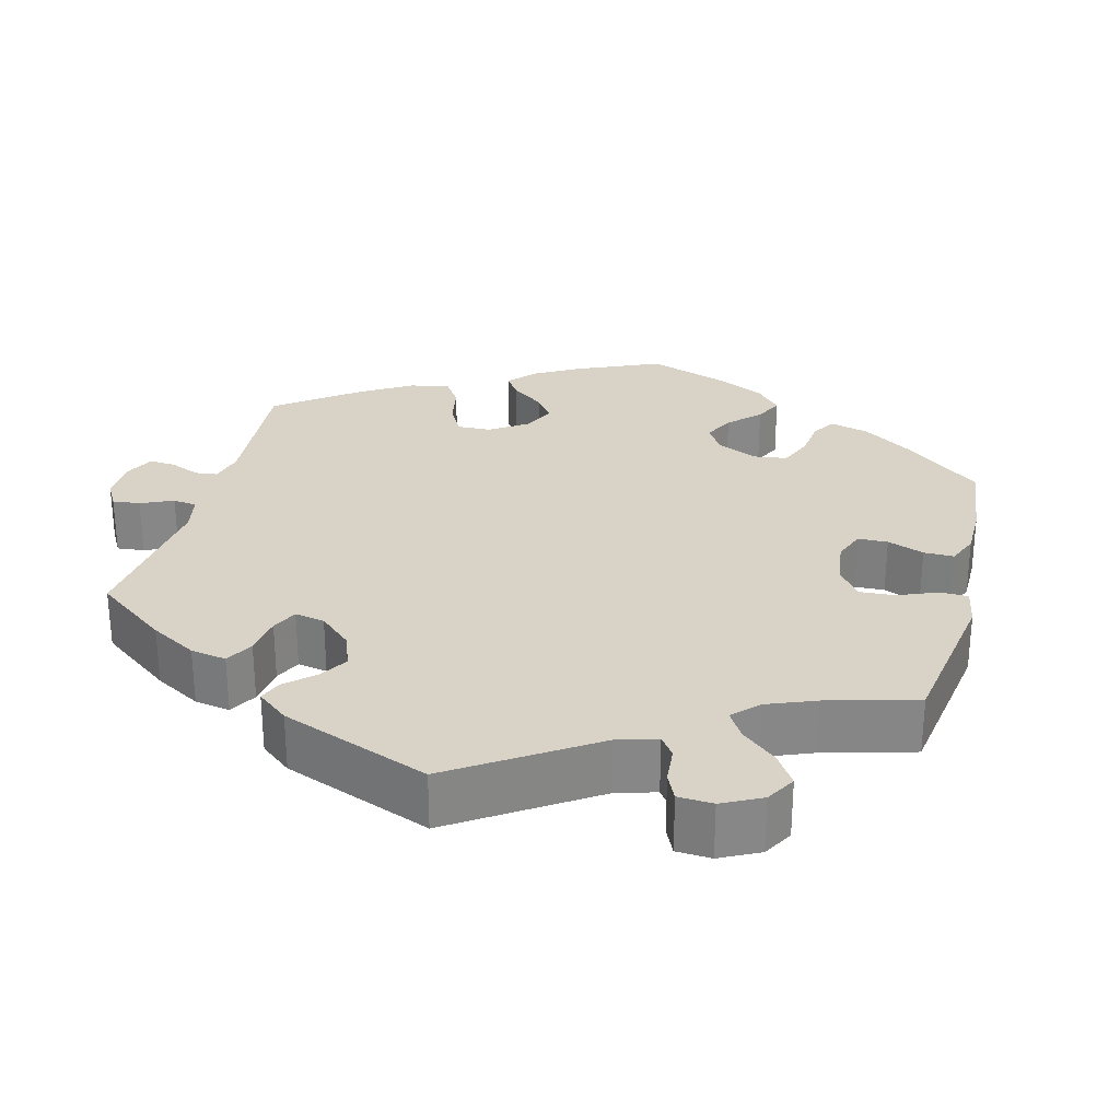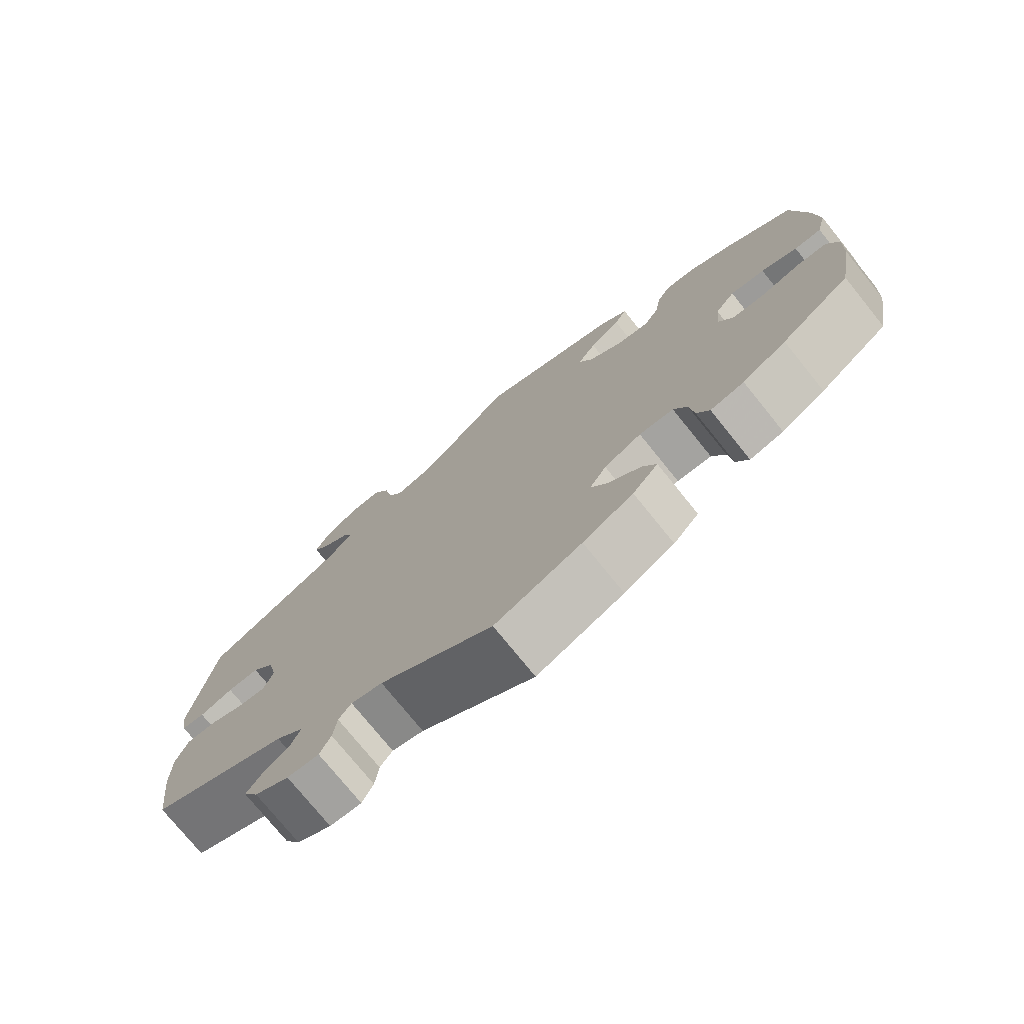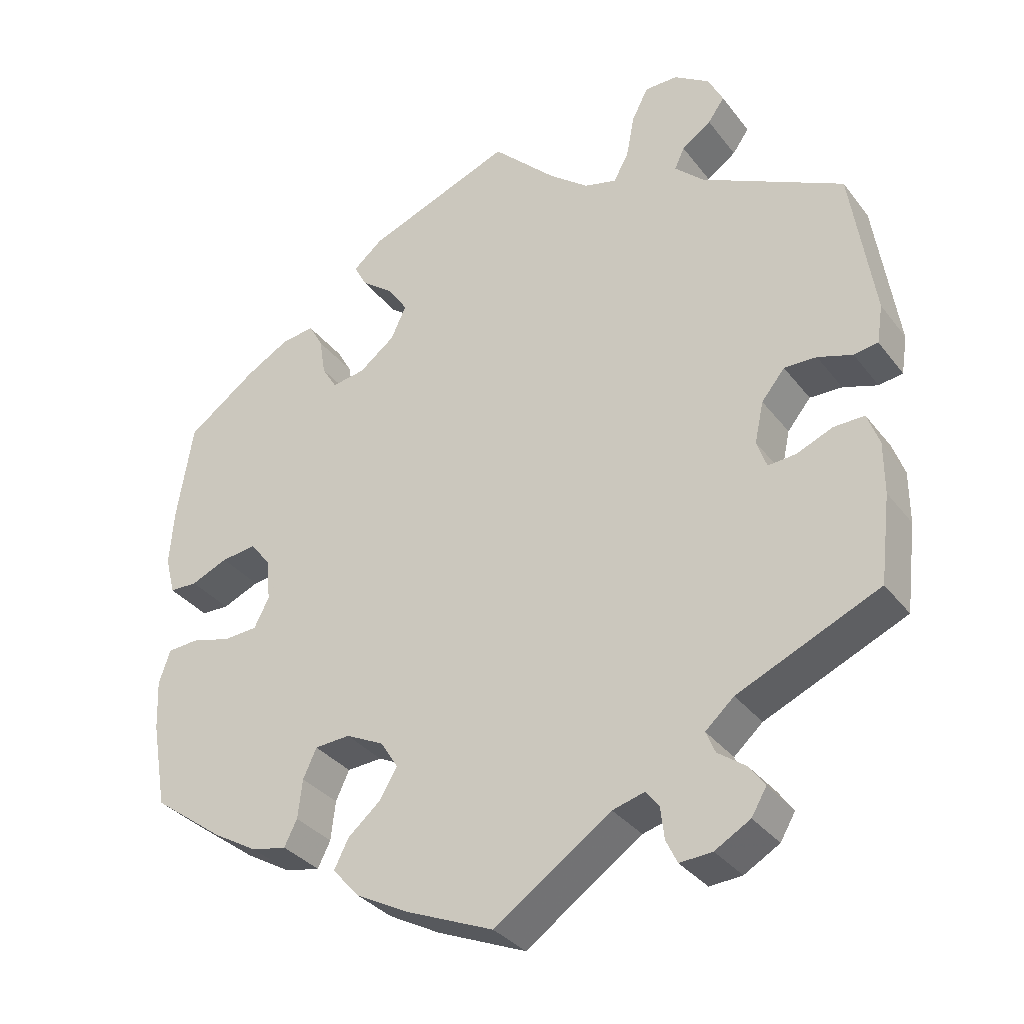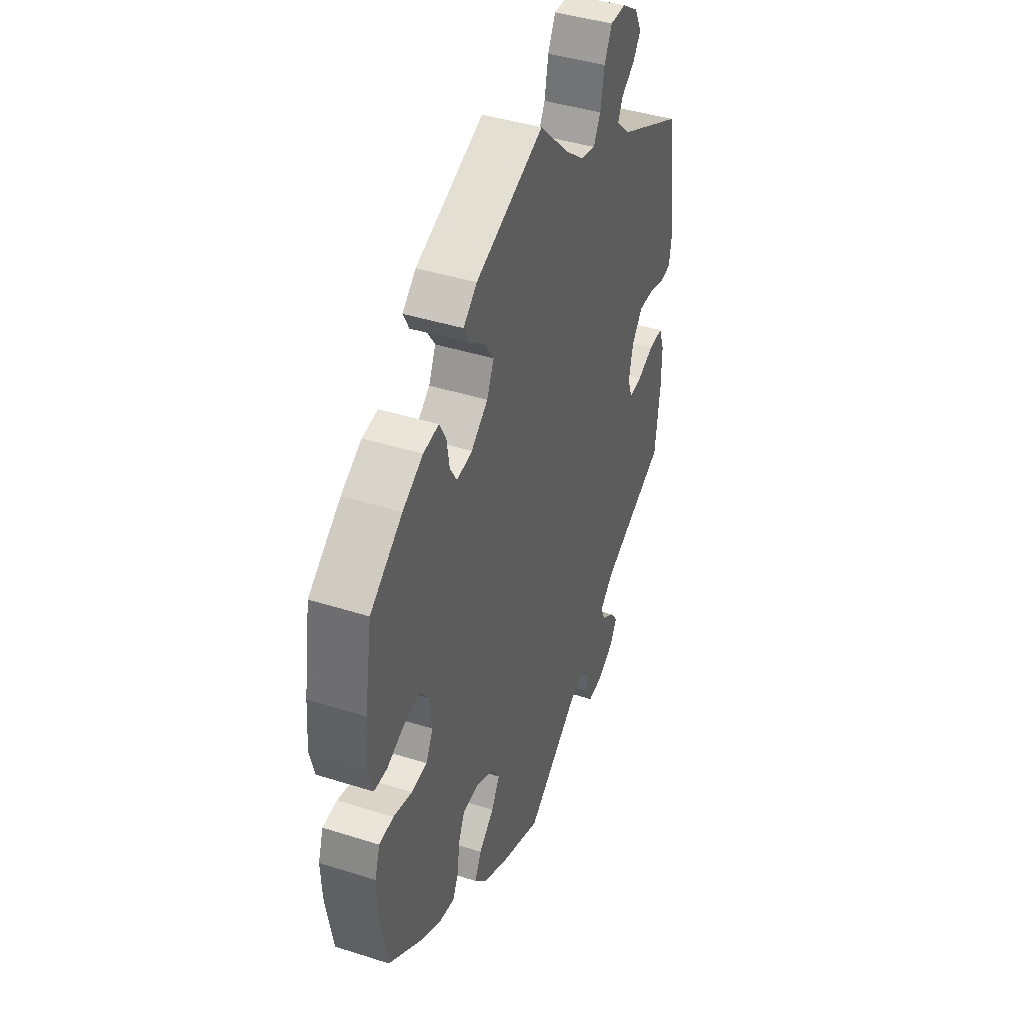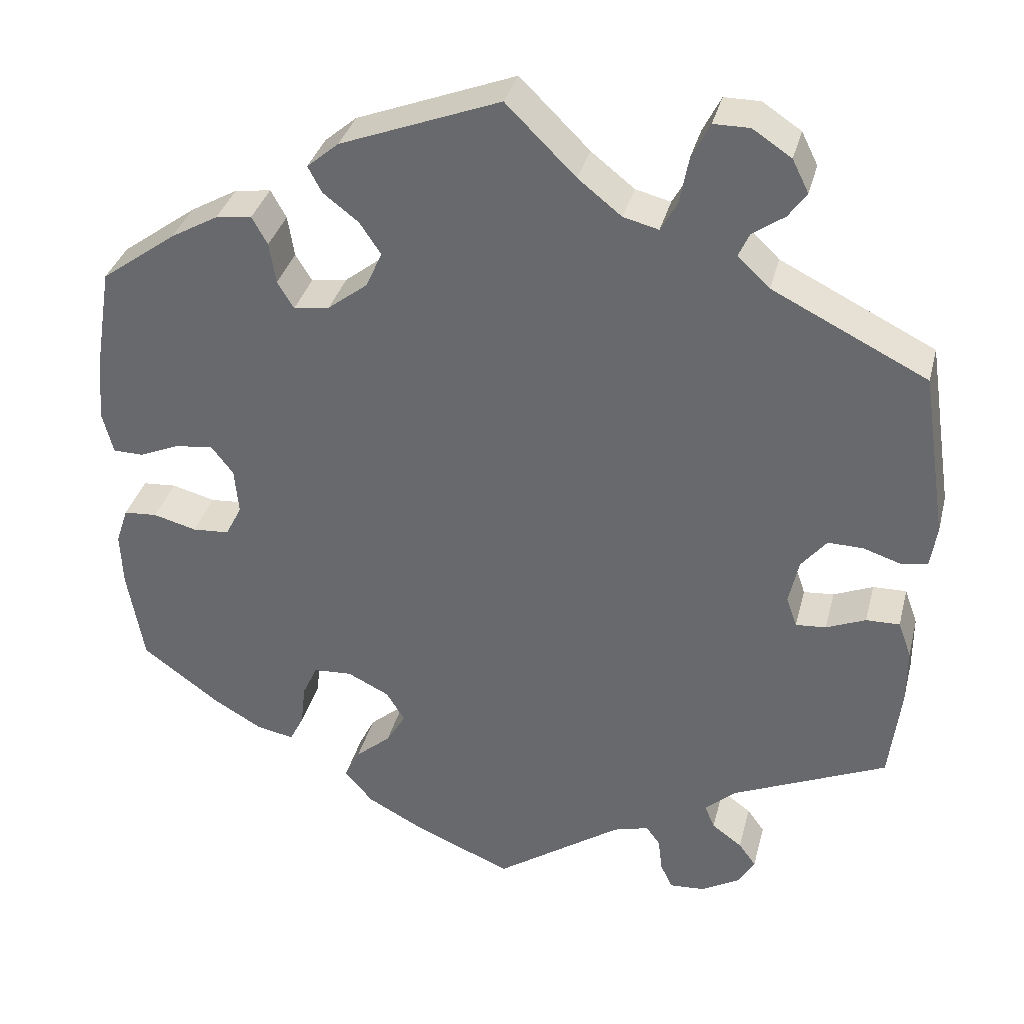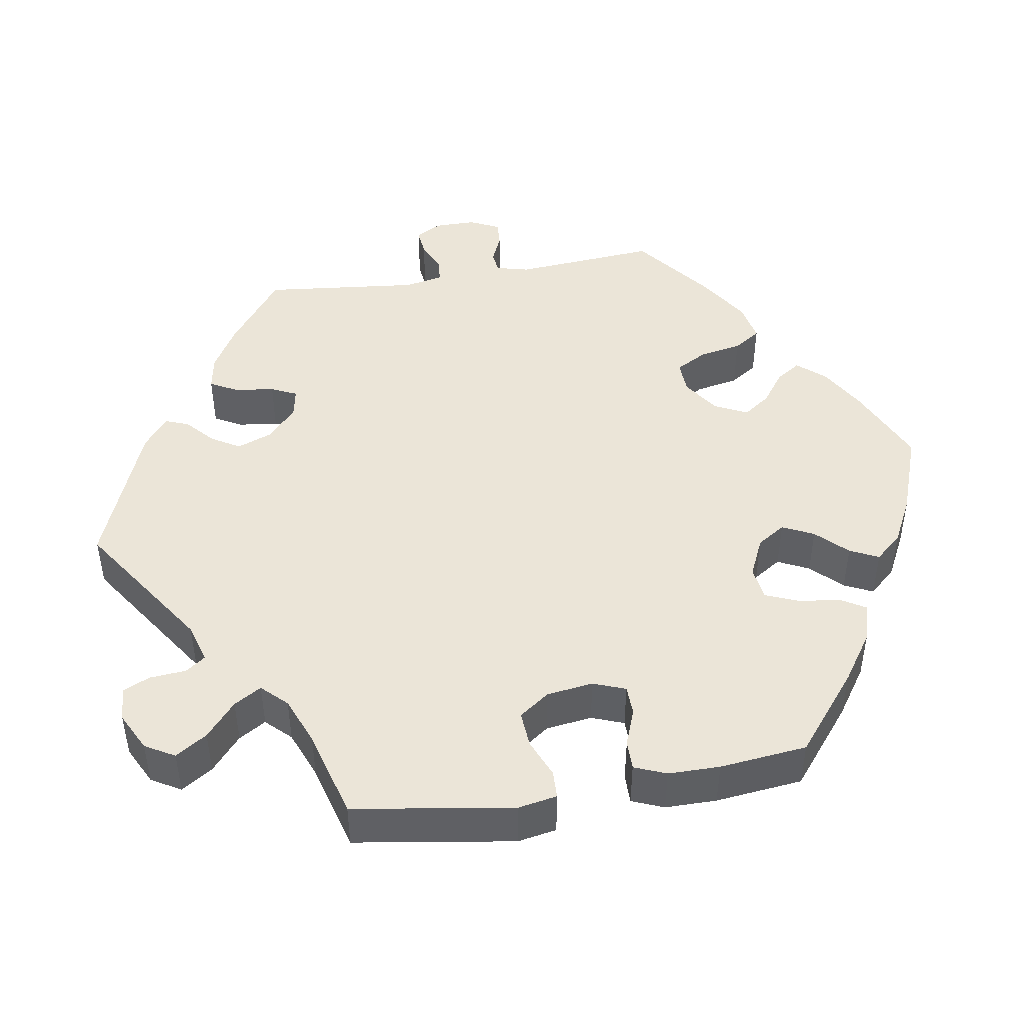
<metadata>
{"format":"obj","ext":"obj","renderer":"f3d","projection":"perspective","resolution":1024,"background":"white","views":[{"elev":27.9,"azim":-45.6,"up":"+Y"},{"elev":-75.5,"azim":38.9,"up":"+Z"},{"elev":-33.6,"azim":-148.4,"up":"+Z"},{"elev":42.0,"azim":110.9,"up":"+Z"},{"elev":34.8,"azim":-166.0,"up":"+Z"},{"elev":45.7,"azim":20.5,"up":"+Y"}]}
</metadata>
<code>
v -0.311 0.07 0.383
v -0.272 0.07 0.42
v -0.285 0.07 0.449
v -0.324 0.07 0.476
v -0.346 0.07 0.507
v -0.326 0.07 0.547
v -0.279 0.07 0.578
v -0.235 0.07 0.578
v -0.213 0.07 0.535
v -0.202 0.07 0.477
v -0.182 0.07 0.441
v -0.139 0.07 0.452
v -0.086 0.07 0.494
v -0.001 0.07 0.578
v 0.194 0.07 0.503
v 0.233 0.07 0.47
v 0.216 0.07 0.438
v 0.173 0.07 0.405
v 0.147 0.07 0.366
v 0.167 0.07 0.322
v 0.215 0.07 0.285
v 0.259 0.07 0.278
v 0.279 0.07 0.311
v 0.287 0.07 0.361
v 0.306 0.07 0.395
v 0.35 0.07 0.389
v 0.408 0.07 0.356
v 0.5 0.07 0.289
v 0.521 0.07 0.16
v 0.527 0.07 0.084
v 0.514 0.07 0.033
v 0.477 0.07 0.032
v 0.428 0.07 0.053
v 0.381 0.07 0.059
v 0.354 0.07 0.024
v 0.349 0.07 -0.032
v 0.369 0.07 -0.071
v 0.414 0.07 -0.074
v 0.467 0.07 -0.06
v 0.508 0.07 -0.063
v 0.523 0.07 -0.108
v 0.52 0.07 -0.175
v 0.5 0.07 -0.289
v 0.406 0.07 -0.358
v 0.346 0.07 -0.393
v 0.3 0.07 -0.402
v 0.283 0.07 -0.368
v 0.277 0.07 -0.316
v 0.259 0.07 -0.277
v 0.212 0.07 -0.274
v 0.161 0.07 -0.299
v 0.138 0.07 -0.336
v 0.162 0.07 -0.376
v 0.205 0.07 -0.413
v 0.224 0.07 -0.451
v 0.189 0.07 -0.491
v 0.12 0.07 -0.528
v 0.001 0.07 -0.578
v -0.154 0.07 -0.471
v -0.197 0.07 -0.459
v -0.214 0.07 -0.482
v -0.219 0.07 -0.524
v -0.234 0.07 -0.555
v -0.277 0.07 -0.552
v -0.324 0.07 -0.525
v -0.344 0.07 -0.491
v -0.323 0.07 -0.462
v -0.286 0.07 -0.435
v -0.274 0.07 -0.406
v -0.312 0.07 -0.372
v -0.5 0.07 -0.289
v -0.514 0.07 -0.173
v -0.514 0.07 -0.104
v -0.498 0.07 -0.06
v -0.457 0.07 -0.061
v -0.409 0.07 -0.081
v -0.372 0.07 -0.084
v -0.359 0.07 -0.047
v -0.371 0.07 0.008
v -0.402 0.07 0.046
v -0.445 0.07 0.045
v -0.491 0.07 0.03
v -0.523 0.07 0.035
v -0.531 0.07 0.086
v -0.5 0.07 0.289
v -0.311 0 0.383
v -0.272 0 0.42
v -0.285 0 0.449
v -0.324 0 0.476
v -0.346 0 0.507
v -0.326 0 0.547
v -0.279 0 0.578
v -0.235 0 0.578
v -0.213 0 0.535
v -0.202 0 0.477
v -0.182 0 0.441
v -0.139 0 0.452
v -0.086 0 0.494
v -0.001 0 0.578
v 0.194 0 0.503
v 0.233 0 0.47
v 0.216 0 0.438
v 0.173 0 0.405
v 0.147 0 0.366
v 0.167 0 0.322
v 0.215 0 0.285
v 0.259 0 0.278
v 0.279 0 0.311
v 0.287 0 0.361
v 0.306 0 0.395
v 0.35 0 0.389
v 0.408 0 0.356
v 0.5 0 0.289
v 0.521 0 0.16
v 0.527 0 0.084
v 0.514 0 0.033
v 0.477 0 0.032
v 0.428 0 0.053
v 0.381 0 0.059
v 0.354 0 0.024
v 0.349 0 -0.032
v 0.369 0 -0.071
v 0.414 0 -0.074
v 0.467 0 -0.06
v 0.508 0 -0.063
v 0.523 0 -0.108
v 0.52 0 -0.175
v 0.5 0 -0.289
v 0.406 0 -0.358
v 0.346 0 -0.393
v 0.3 0 -0.402
v 0.283 0 -0.368
v 0.277 0 -0.316
v 0.259 0 -0.277
v 0.212 0 -0.274
v 0.161 0 -0.299
v 0.138 0 -0.336
v 0.162 0 -0.376
v 0.205 0 -0.413
v 0.224 0 -0.451
v 0.189 0 -0.491
v 0.12 0 -0.528
v 0.001 0 -0.578
v -0.154 0 -0.471
v -0.197 0 -0.459
v -0.214 0 -0.482
v -0.219 0 -0.524
v -0.234 0 -0.555
v -0.277 0 -0.552
v -0.324 0 -0.525
v -0.344 0 -0.491
v -0.323 0 -0.462
v -0.286 0 -0.435
v -0.274 0 -0.406
v -0.312 0 -0.372
v -0.5 0 -0.289
v -0.514 0 -0.173
v -0.514 0 -0.104
v -0.498 0 -0.06
v -0.457 0 -0.061
v -0.409 0 -0.081
v -0.372 0 -0.084
v -0.359 0 -0.047
v -0.371 0 0.008
v -0.402 0 0.046
v -0.445 0 0.045
v -0.491 0 0.03
v -0.523 0 0.035
v -0.531 0 0.086
v -0.5 0 0.289
f 84 85 1
f 81 82 83 84
f 80 81 84 1
f 79 80 1 2
f 78 79 2
f 73 74 75 76
f 73 76 77
f 70 71 72 73
f 69 70 73 77
f 65 66 67 68
f 63 64 65 68
f 61 62 63 68
f 60 61 68 69
f 59 60 69 77
f 53 54 55 56
f 52 53 56 57
f 45 46 47 48
f 45 48 49
f 44 45 49
f 43 44 49
f 42 43 49 50
f 38 39 40 41
f 37 38 41 42
f 30 31 32 33
f 30 33 34
f 29 30 34
f 28 29 34
f 27 28 34 35
f 23 24 25 26
f 22 23 26 27
f 15 16 17 18
f 13 14 15 18
f 12 13 18 19
f 11 12 19 20
f 7 8 9 10
f 7 10 11
f 6 7 11
f 3 4 5 6
f 2 3 6 11
f 78 2 11 20
f 52 57 58 59
f 51 52 59 77
f 50 51 77 78
f 37 42 50 78
f 22 27 35
f 21 22 35 36
f 20 21 36
f 20 36 37 78
f 86 170 169
f 169 168 167 166
f 86 169 166 165
f 87 86 165 164
f 87 164 163
f 161 160 159 158
f 162 161 158
f 158 157 156 155
f 162 158 155 154
f 153 152 151 150
f 153 150 149 148
f 153 148 147 146
f 154 153 146 145
f 162 154 145 144
f 141 140 139 138
f 142 141 138 137
f 133 132 131 130
f 134 133 130
f 134 130 129
f 134 129 128
f 135 134 128 127
f 126 125 124 123
f 127 126 123 122
f 118 117 116 115
f 119 118 115
f 119 115 114
f 119 114 113
f 120 119 113 112
f 111 110 109 108
f 112 111 108 107
f 103 102 101 100
f 103 100 99 98
f 104 103 98 97
f 105 104 97 96
f 95 94 93 92
f 96 95 92
f 96 92 91
f 91 90 89 88
f 96 91 88 87
f 105 96 87 163
f 144 143 142 137
f 162 144 137 136
f 163 162 136 135
f 163 135 127 122
f 120 112 107
f 121 120 107 106
f 121 106 105
f 163 122 121 105
f 1 86 87 2
f 2 87 88 3
f 3 88 89 4
f 4 89 90 5
f 5 90 91 6
f 6 91 92 7
f 7 92 93 8
f 8 93 94 9
f 9 94 95 10
f 10 95 96 11
f 11 96 97 12
f 12 97 98 13
f 13 98 99 14
f 14 99 100 15
f 15 100 101 16
f 16 101 102 17
f 17 102 103 18
f 18 103 104 19
f 19 104 105 20
f 20 105 106 21
f 21 106 107 22
f 22 107 108 23
f 23 108 109 24
f 24 109 110 25
f 25 110 111 26
f 26 111 112 27
f 27 112 113 28
f 28 113 114 29
f 29 114 115 30
f 30 115 116 31
f 31 116 117 32
f 32 117 118 33
f 33 118 119 34
f 34 119 120 35
f 35 120 121 36
f 36 121 122 37
f 37 122 123 38
f 38 123 124 39
f 39 124 125 40
f 40 125 126 41
f 41 126 127 42
f 42 127 128 43
f 43 128 129 44
f 44 129 130 45
f 45 130 131 46
f 46 131 132 47
f 47 132 133 48
f 48 133 134 49
f 49 134 135 50
f 50 135 136 51
f 51 136 137 52
f 52 137 138 53
f 53 138 139 54
f 54 139 140 55
f 55 140 141 56
f 56 141 142 57
f 57 142 143 58
f 58 143 144 59
f 59 144 145 60
f 60 145 146 61
f 61 146 147 62
f 62 147 148 63
f 63 148 149 64
f 64 149 150 65
f 65 150 151 66
f 66 151 152 67
f 67 152 153 68
f 68 153 154 69
f 69 154 155 70
f 70 155 156 71
f 71 156 157 72
f 72 157 158 73
f 73 158 159 74
f 74 159 160 75
f 75 160 161 76
f 76 161 162 77
f 77 162 163 78
f 78 163 164 79
f 79 164 165 80
f 80 165 166 81
f 81 166 167 82
f 82 167 168 83
f 83 168 169 84
f 84 169 170 85
f 85 170 86 1

</code>
